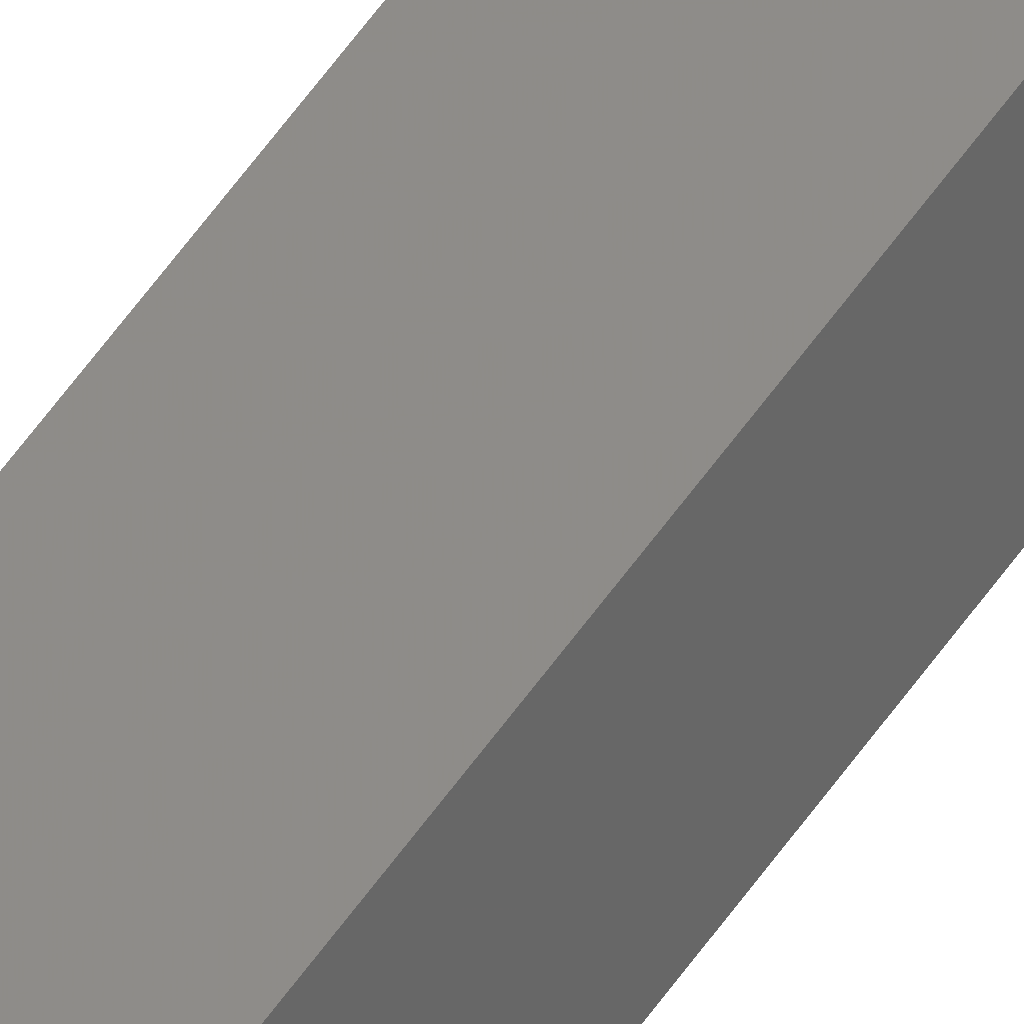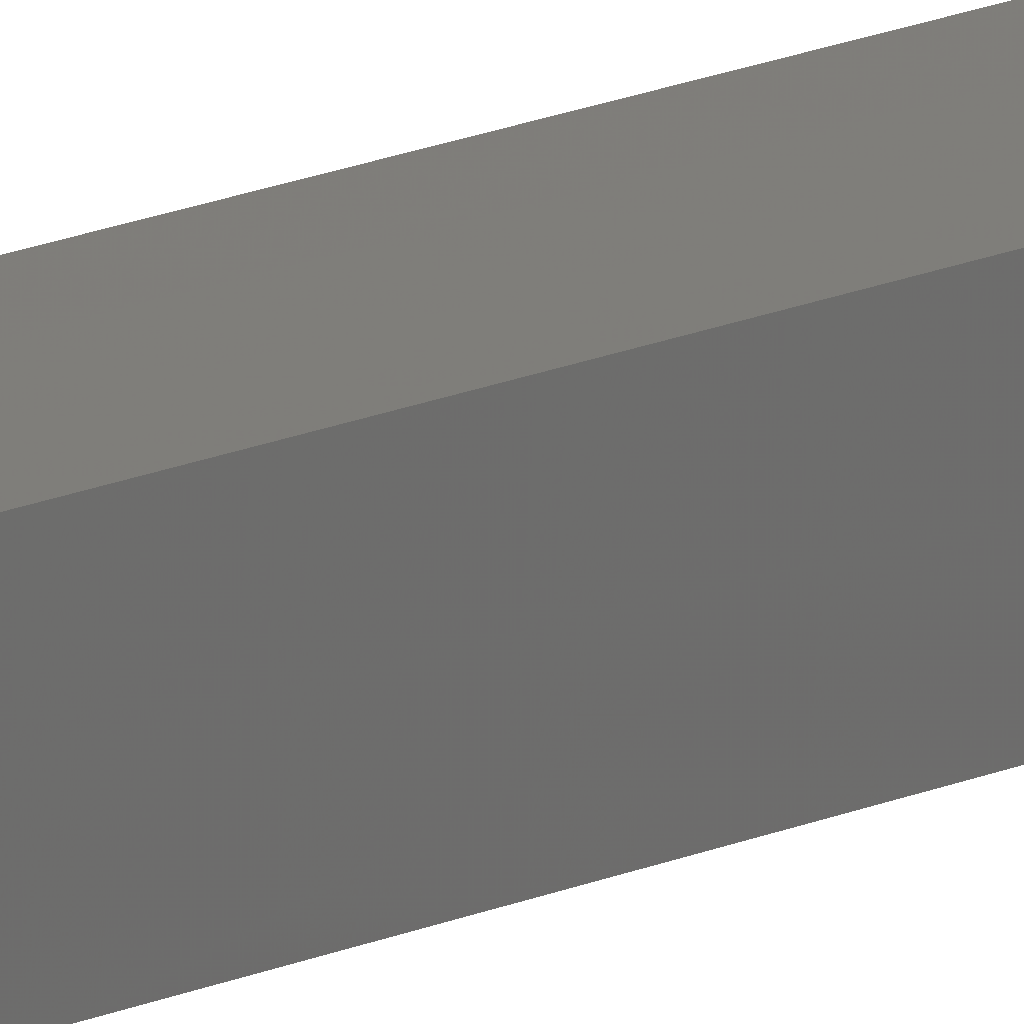
<metadata>
{"format":"stl","ext":"stl","renderer":"f3d","projection":"perspective","resolution":1024,"background":"white","views":[{"elev":43.9,"azim":-150.7,"up":"+Y"},{"elev":7.6,"azim":26.8,"up":"+Y"}]}
</metadata>
<code>
# stl→obj: 16 verts, 28 faces
v 9.838 3.855 -163.2
v 9.818 3.857 -163.2
v 9.818 3.857 -159.7
v 9.838 3.855 -159.7
v 9.857 3.853 -163.2
v 9.857 3.853 -159.7
v 9.877 3.851 -159.7
v 9.877 3.851 -163.2
v 9.872 3.801 -163.2
v 9.872 3.801 -159.7
v 9.812 3.807 -159.7
v 9.812 3.807 -163.2
v 9.832 3.805 -159.7
v 9.832 3.805 -163.2
v 9.852 3.803 -163.2
v 9.852 3.803 -159.7
f 1 2 3
f 1 3 4
f 5 4 6
f 5 6 7
f 5 1 4
f 8 5 7
f 8 7 9
f 7 10 9
f 11 12 13
f 12 14 13
f 13 15 16
f 16 15 10
f 14 15 13
f 15 9 10
f 12 11 2
f 11 3 2
f 7 16 10
f 6 13 16
f 6 16 7
f 4 13 6
f 3 11 13
f 3 13 4
f 15 8 9
f 14 5 15
f 15 5 8
f 12 1 14
f 14 1 5
f 12 2 1

</code>
